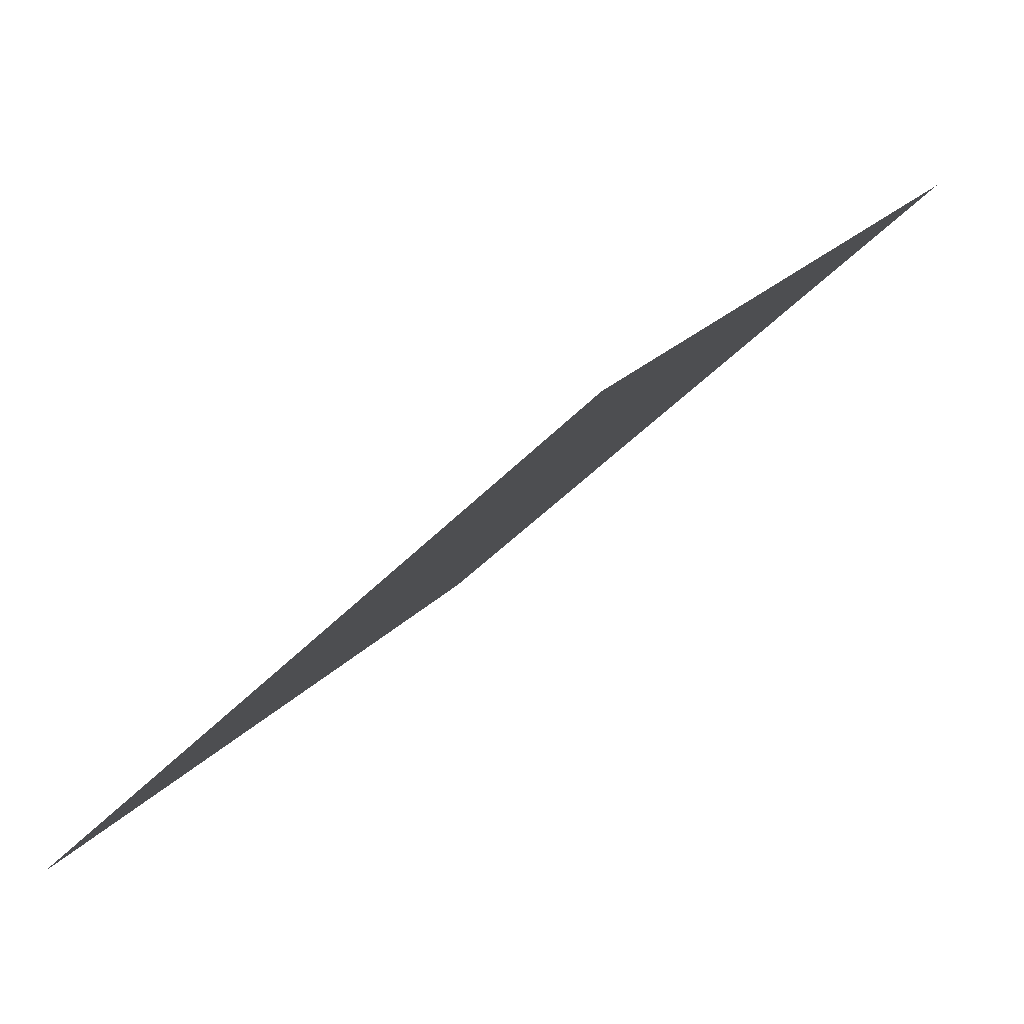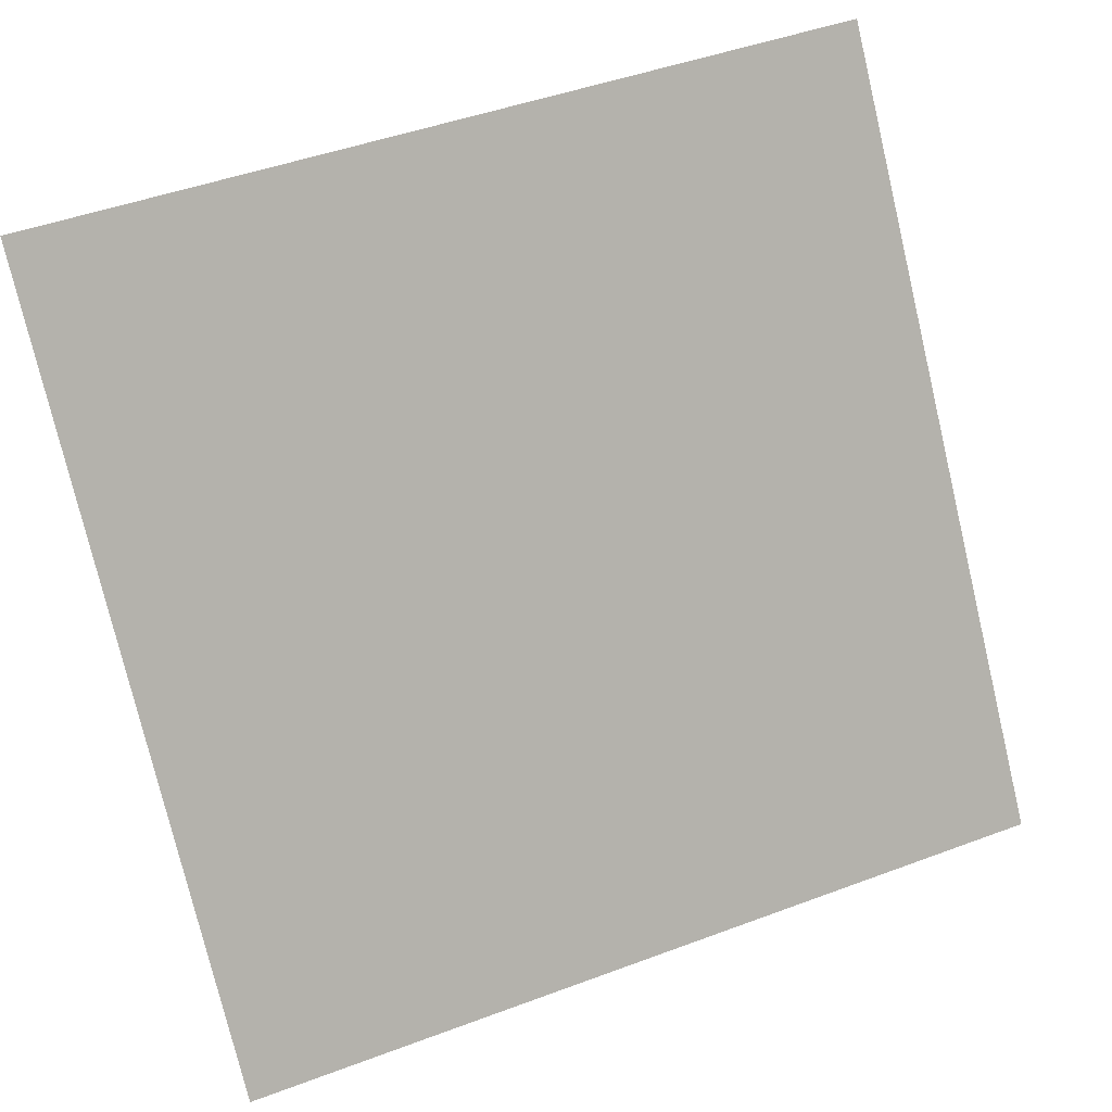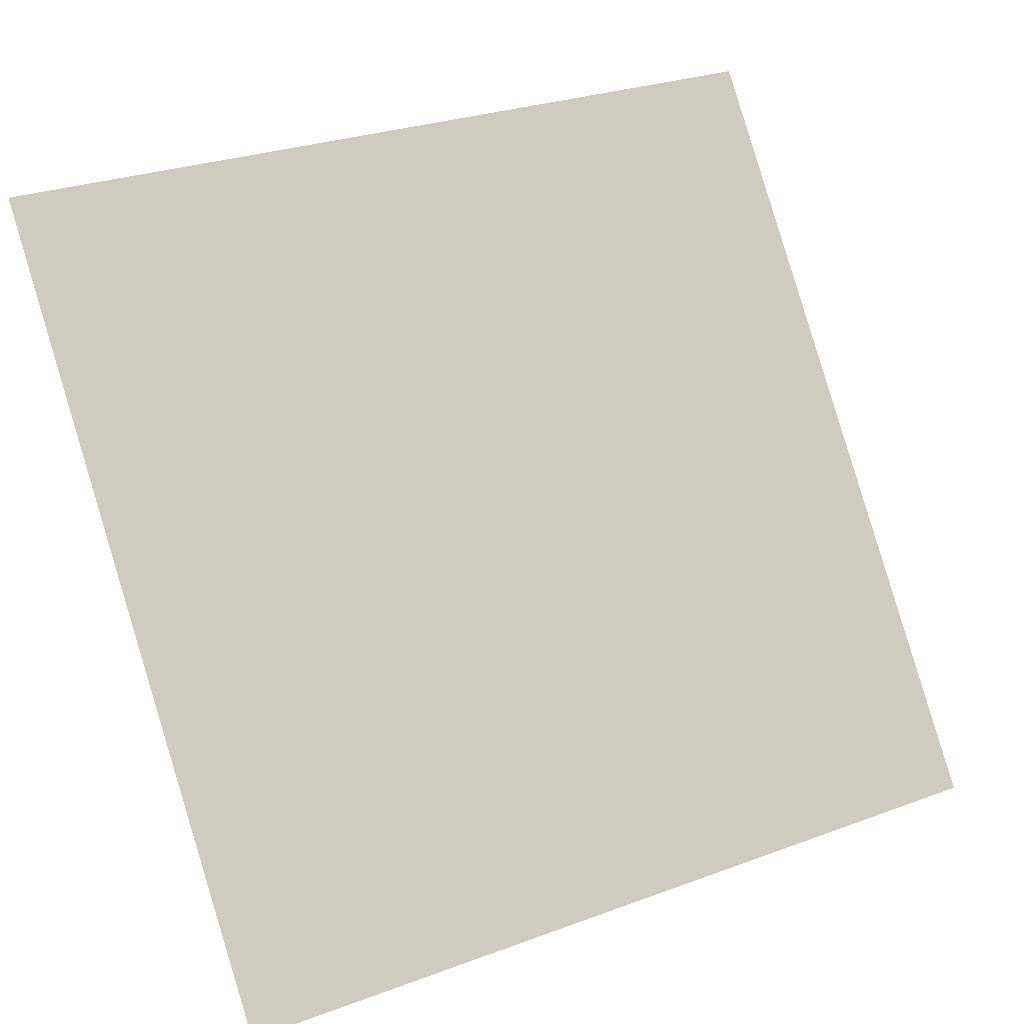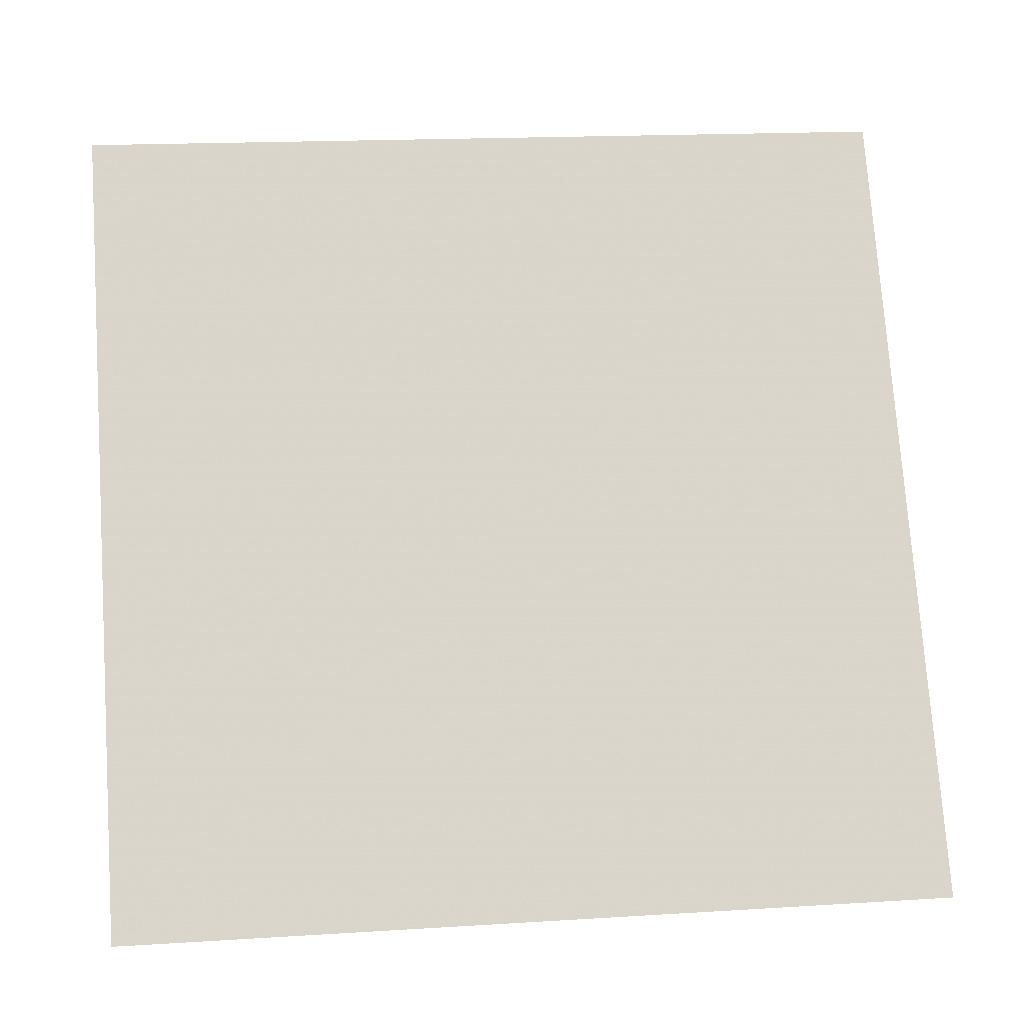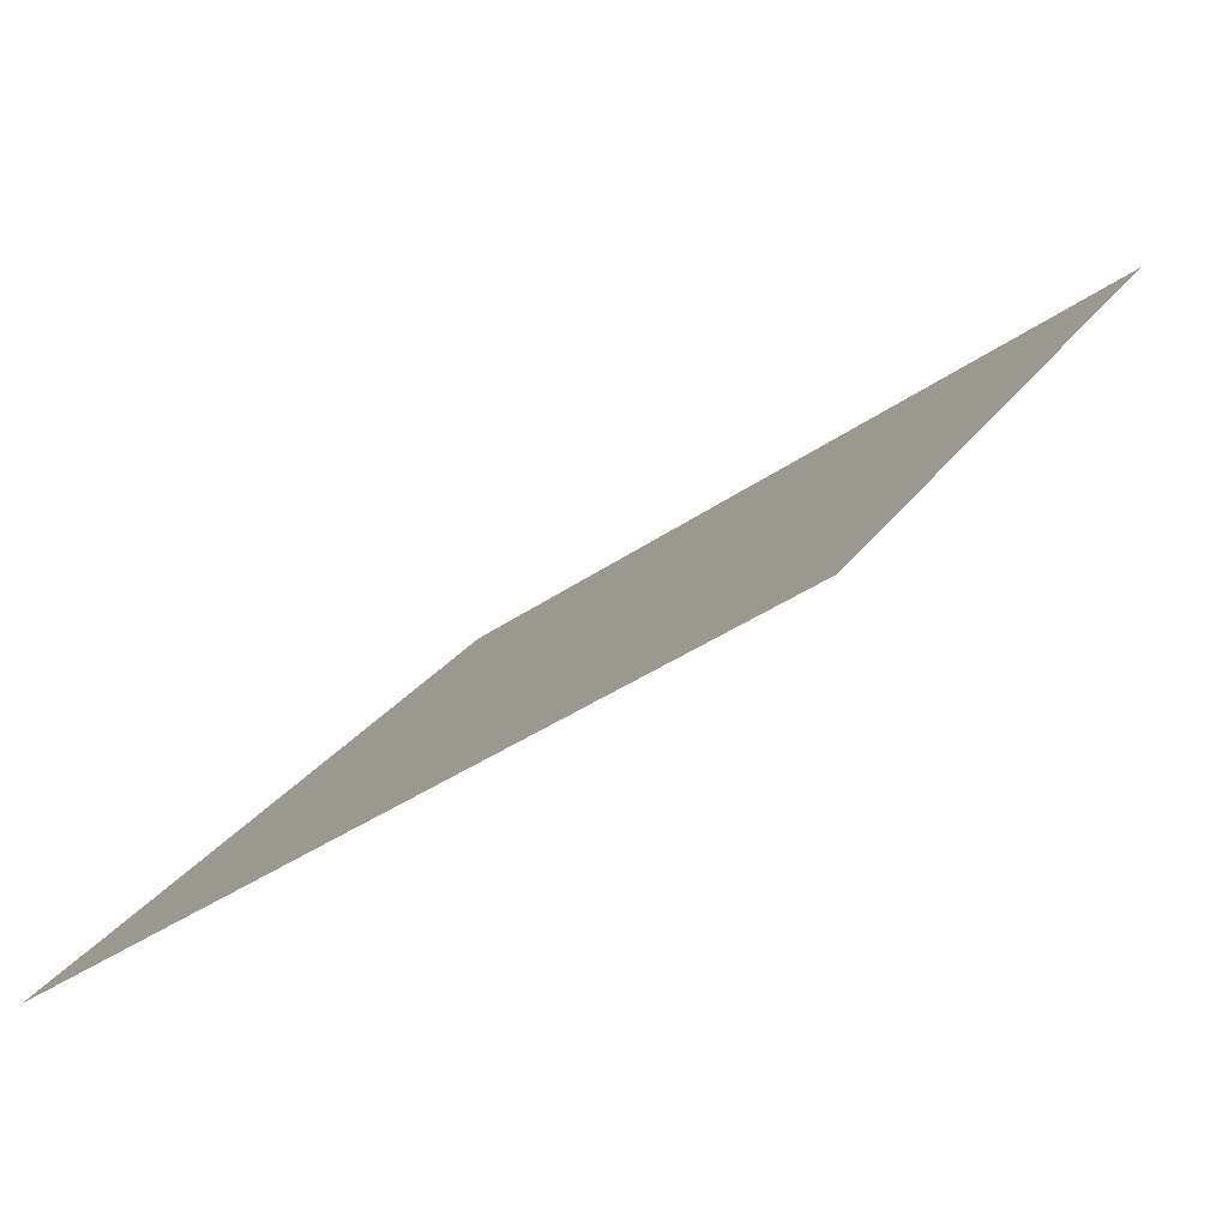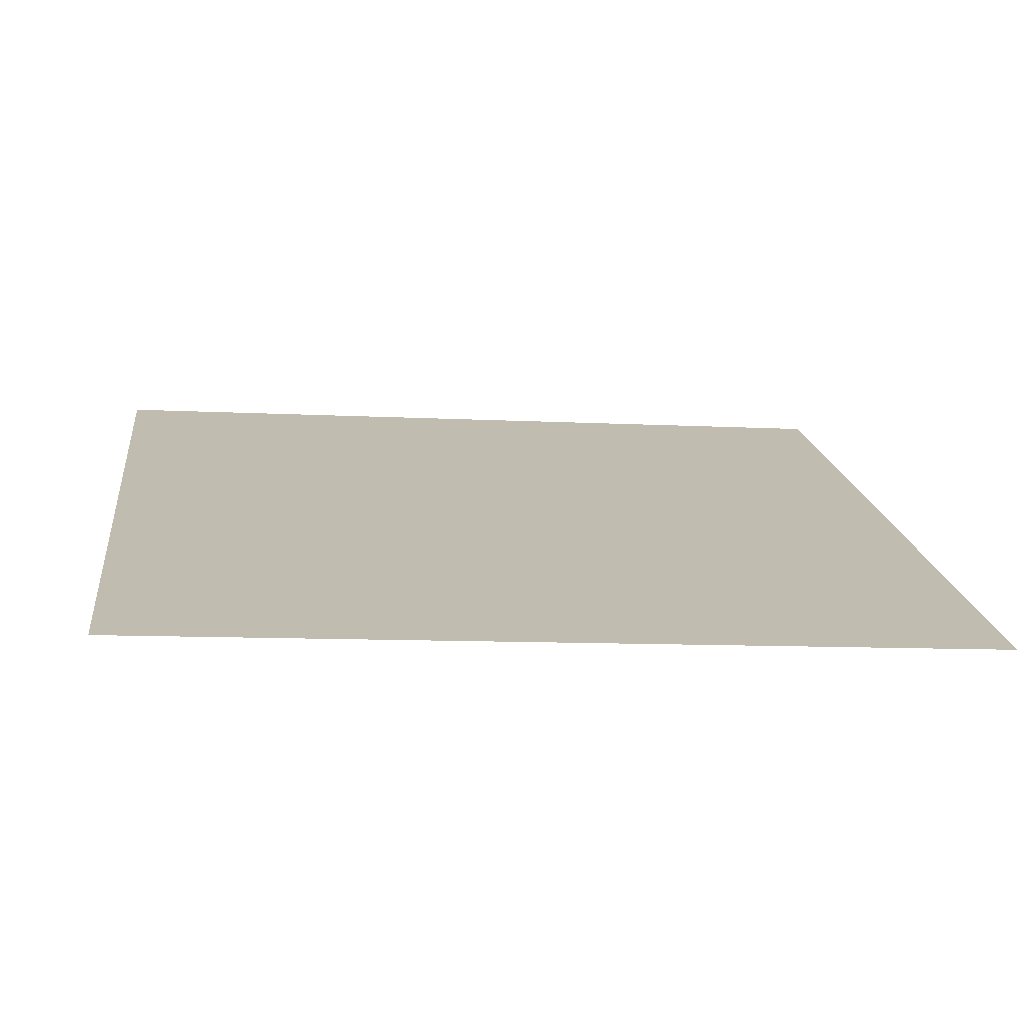
<metadata>
{"format":"obj","ext":"obj","renderer":"f3d","projection":"perspective","resolution":1024,"background":"white","views":[{"elev":-44.3,"azim":49.4,"up":"+Z"},{"elev":47.9,"azim":-24.4,"up":"+Z"},{"elev":29.2,"azim":-30.6,"up":"+Z"},{"elev":21.8,"azim":-8.4,"up":"+Z"},{"elev":-38.7,"azim":40.3,"up":"+Z"},{"elev":-20.8,"azim":173.1,"up":"+Y"}]}
</metadata>
<code>
v -0.1036 0.8277 0.5607
v -0.1102 0.8279 0.5607
v -0.1101 0.8318 0.566
v -0.1035 0.8317 0.5659
f 4 3 2 1

</code>
